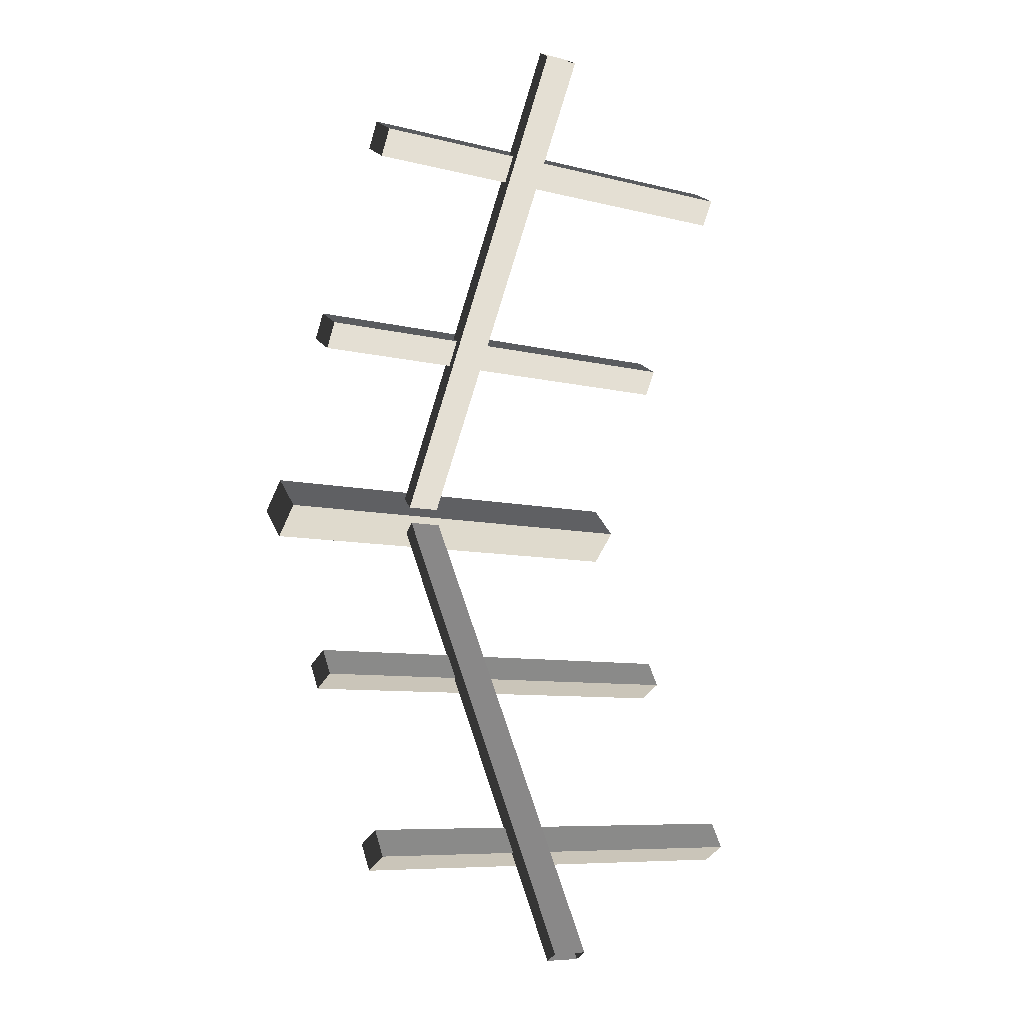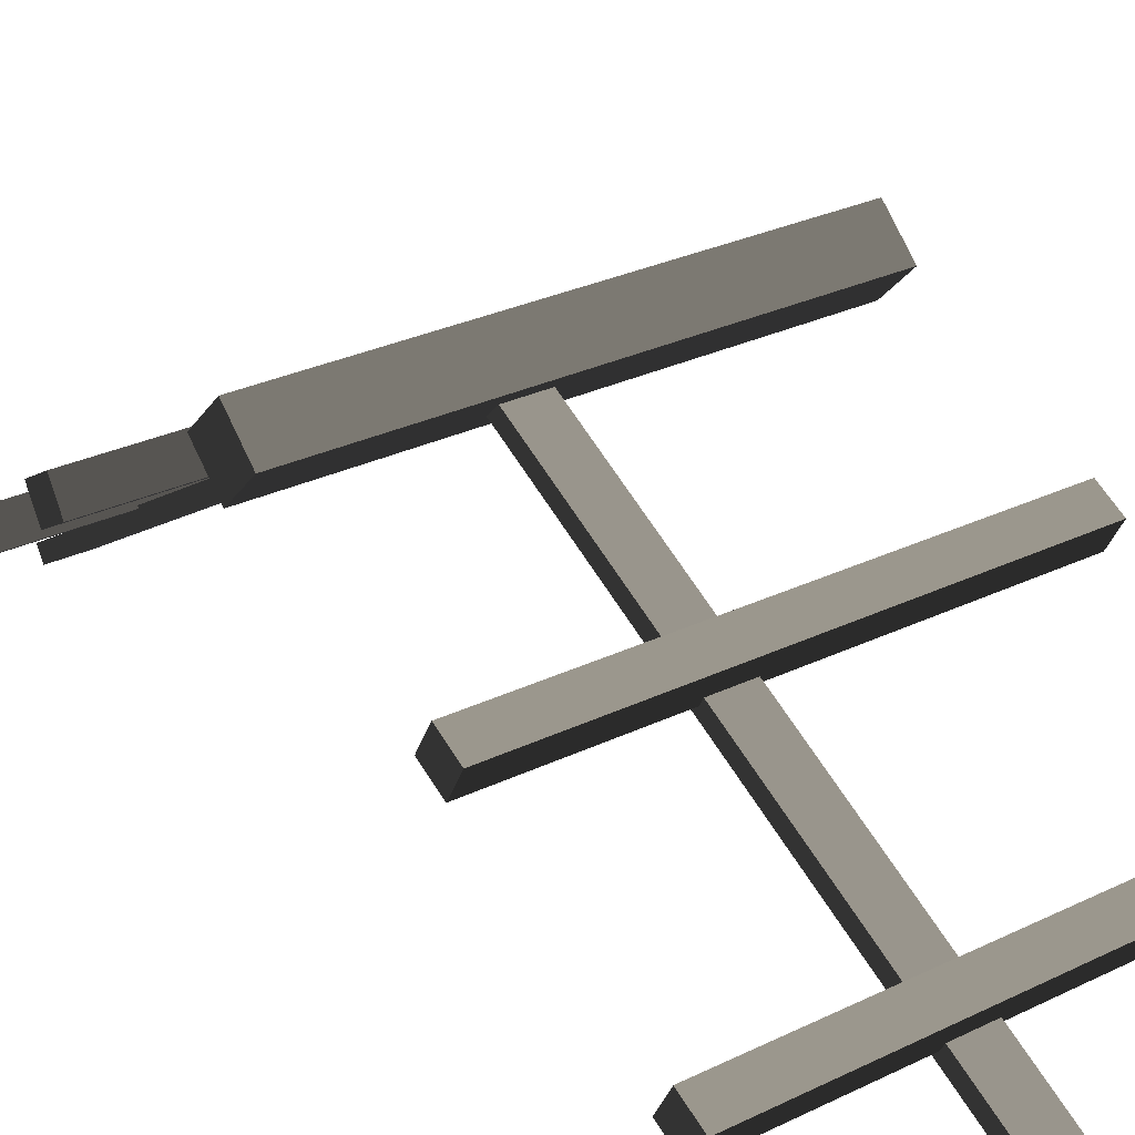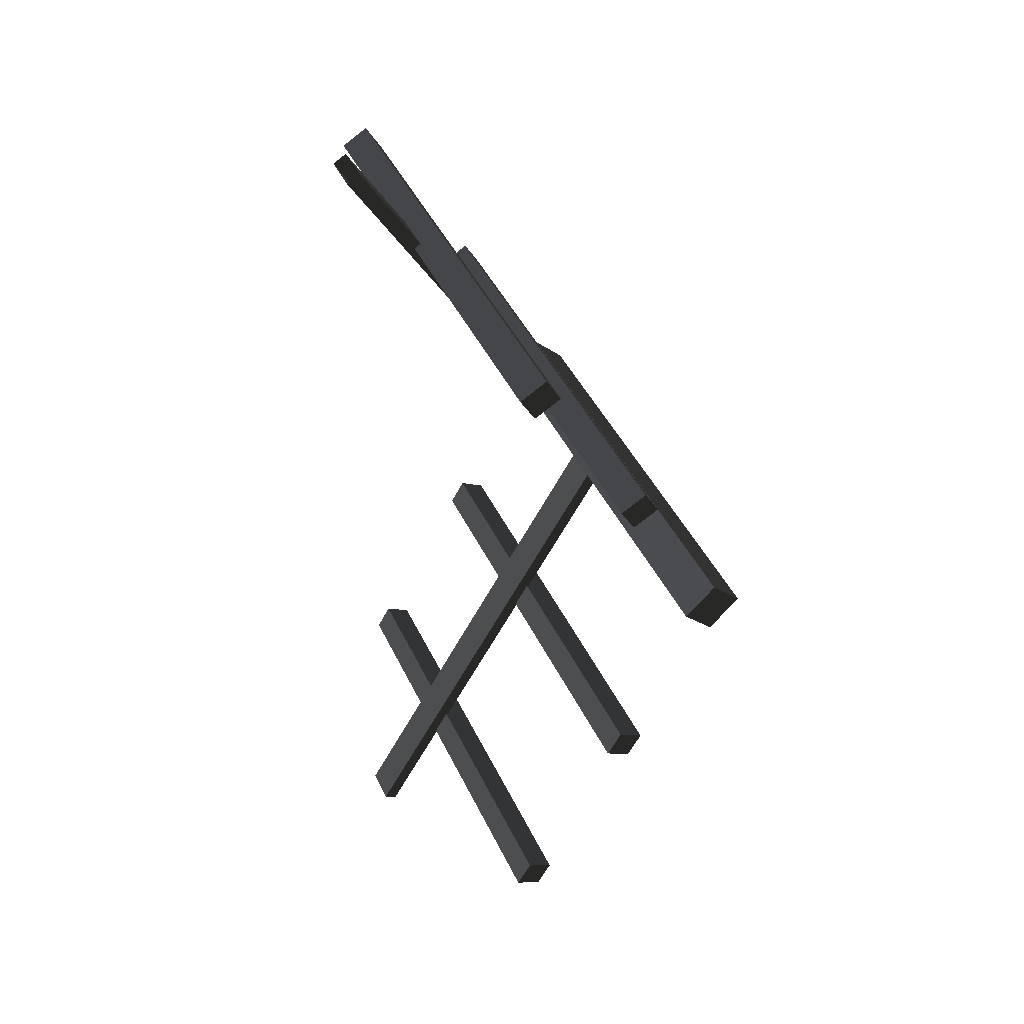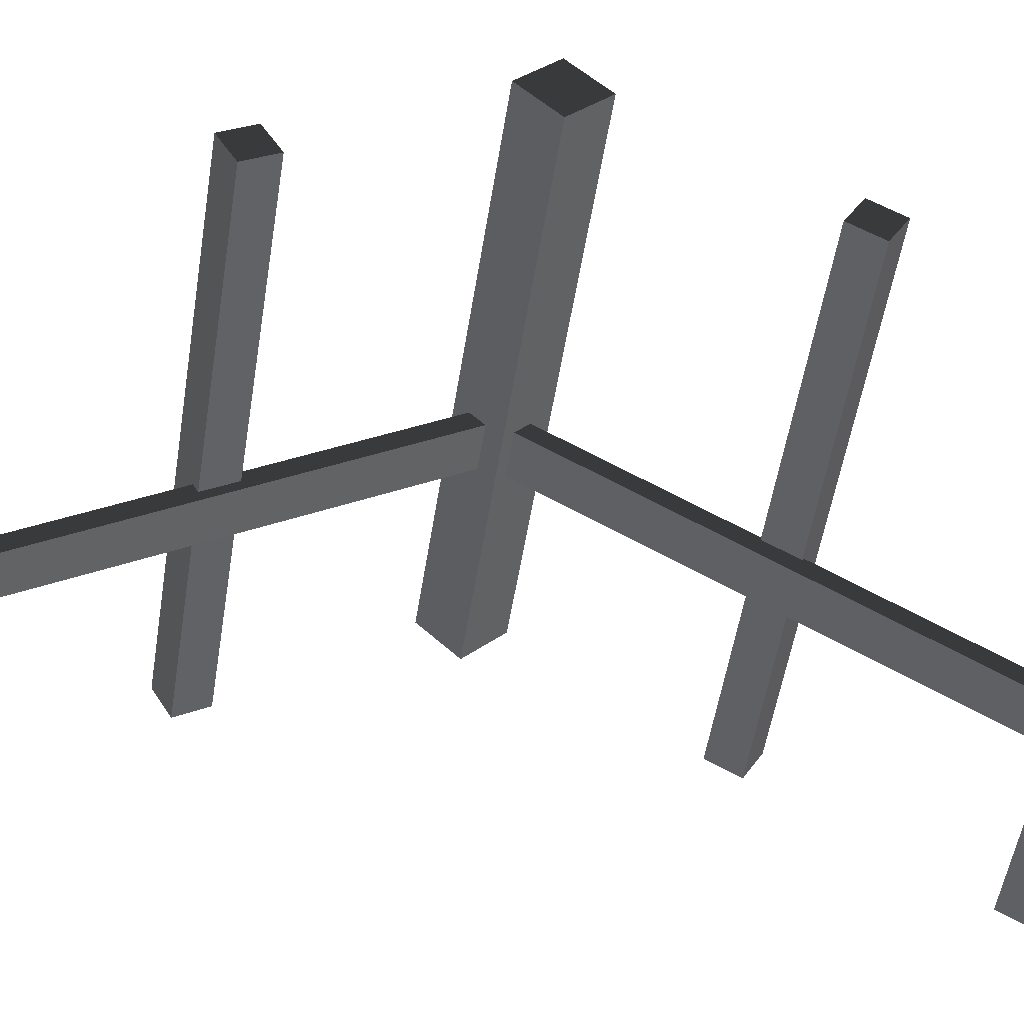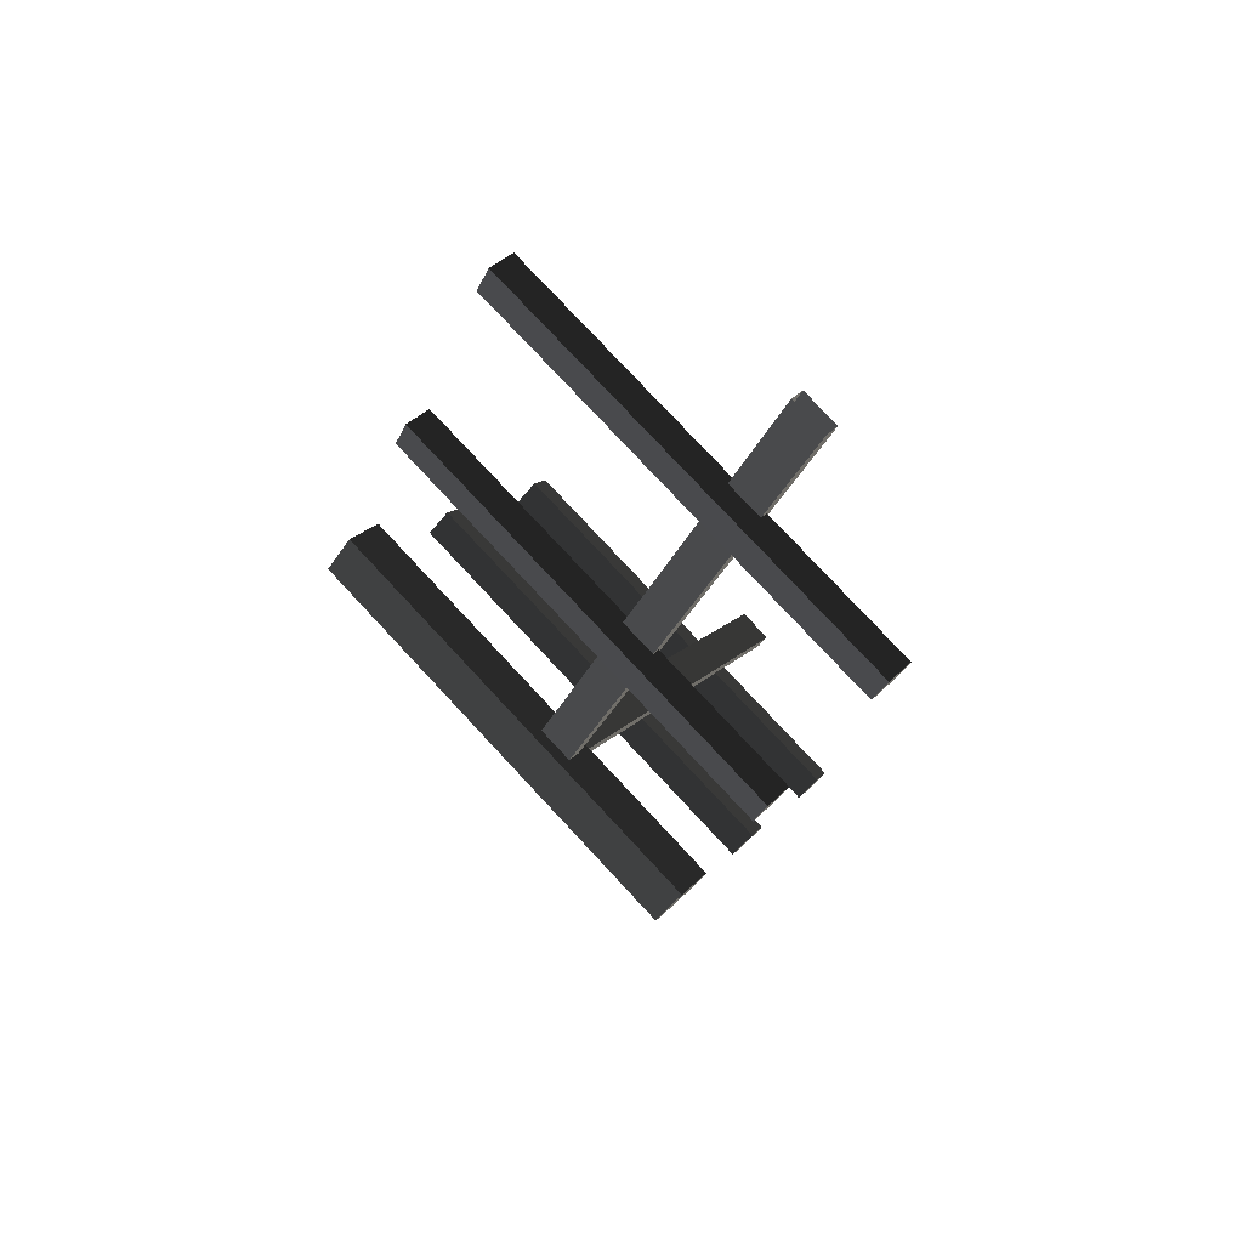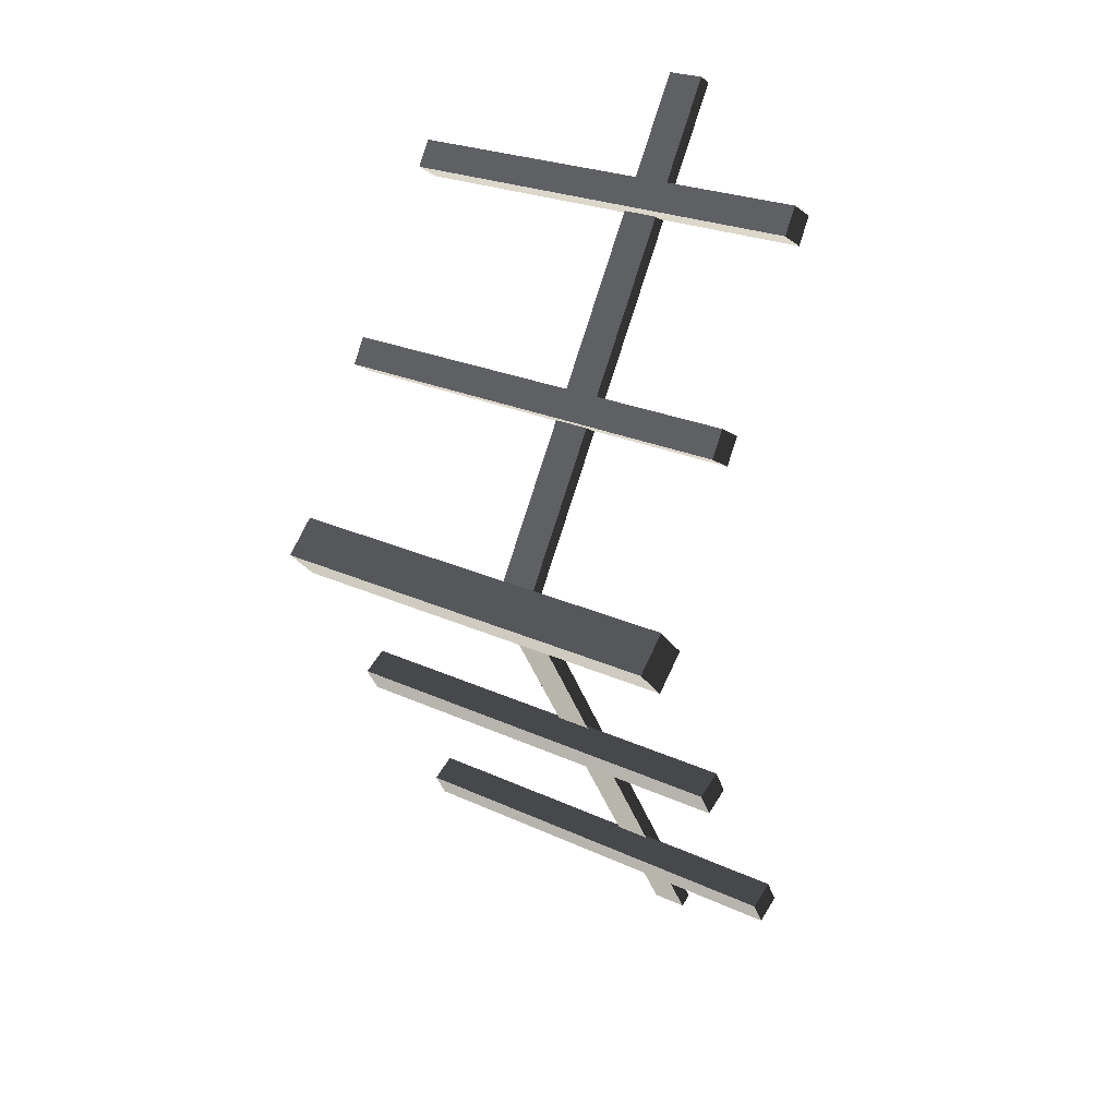
<metadata>
{"format":"obj","ext":"obj","renderer":"f3d","projection":"perspective","resolution":1024,"background":"white","views":[{"elev":-7.9,"azim":-35.2,"up":"+Z"},{"elev":26.7,"azim":-37.8,"up":"+Y"},{"elev":44.7,"azim":65.6,"up":"+Z"},{"elev":-49.2,"azim":81.5,"up":"+Y"},{"elev":79.8,"azim":-133.1,"up":"+Z"},{"elev":24.1,"azim":-142.4,"up":"+Z"}]}
</metadata>
<code>
v 1.068 2.252 -0.2391
v 1.317 4.138 2.949
v 1.068 4.138 2.949
v 1.317 2.252 -0.2391
v 1.068 2.166 -0.1882
v 1.068 4.138 2.949
v 1.068 4.052 3
v 1.068 2.252 -0.2391
v 1.317 4.052 3
v 1.317 2.252 -0.2391
v 1.317 2.166 -0.1882
v 1.317 4.138 2.949
v 1.068 2.311 6.215
v 1.317 4.138 3.126
v 1.317 2.311 6.215
v 1.068 4.138 3.126
v 1.068 2.225 6.164
v 1.068 4.138 3.126
v 1.068 2.311 6.215
v 1.068 4.052 3.076
v 1.317 4.052 3.076
v 1.317 2.311 6.215
v 1.317 4.138 3.126
v 1.317 2.225 6.164
v -1.211e-05 2.658 0.4702
v 3 2.831 0.3702
v -1.232e-05 2.831 0.3702
v 3 2.658 0.4702
v -1.232e-05 2.758 0.6434
v 3 2.931 0.5434
v 3 2.758 0.6434
v -1.211e-05 2.931 0.5434
v -1.211e-05 2.658 0.4702
v 3 2.758 0.6434
v 3 2.658 0.4702
v -1.232e-05 2.758 0.6434
v 3 2.658 0.4702
v 3 2.931 0.5434
v 3 2.831 0.3702
v 3 2.758 0.6434
v 3 2.831 0.3702
v -1.211e-05 2.931 0.5434
v -1.232e-05 2.831 0.3702
v 3 2.931 0.5434
v -1.232e-05 2.831 0.3702
v -1.232e-05 2.758 0.6434
v -1.211e-05 2.658 0.4702
v -1.211e-05 2.931 0.5434
v -1.219e-05 3.399 1.724
v 3 3.572 1.624
v -1.198e-05 3.572 1.624
v 3 3.399 1.724
v -1.199e-05 3.499 1.897
v 3 3.672 1.797
v 3 3.499 1.897
v -1.219e-05 3.672 1.797
v -1.219e-05 3.399 1.724
v 3 3.499 1.897
v 3 3.399 1.724
v -1.199e-05 3.499 1.897
v 3 3.399 1.724
v 3 3.672 1.797
v 3 3.572 1.624
v 3 3.499 1.897
v 3 3.572 1.624
v -1.219e-05 3.672 1.797
v -1.198e-05 3.572 1.624
v 3 3.672 1.797
v -1.198e-05 3.572 1.624
v -1.199e-05 3.499 1.897
v -1.219e-05 3.399 1.724
v -1.219e-05 3.672 1.797
v -1.236e-05 3.976 3
v 3 4.188 2.788
v -1.208e-05 4.188 2.788
v 3 3.976 3
v -1.221e-05 4.188 3.212
v 3 4.4 3
v 3 4.188 3.212
v -1.236e-05 4.4 3
v -1.236e-05 3.976 3
v 3 4.188 3.212
v 3 3.976 3
v -1.221e-05 4.188 3.212
v 3 3.976 3
v 3 4.4 3
v 3 4.188 2.788
v 3 4.188 3.212
v 3 4.188 2.788
v -1.236e-05 4.4 3
v -1.208e-05 4.188 2.788
v 3 4.4 3
v -1.208e-05 4.188 2.788
v -1.221e-05 4.188 3.212
v -1.236e-05 3.976 3
v -1.236e-05 4.4 3
v -1.21e-05 3.399 4.276
v 3 3.499 4.103
v -1.23e-05 3.499 4.103
v 3 3.399 4.276
v -1.231e-05 3.572 4.376
v 3 3.672 4.203
v 3 3.572 4.376
v -1.21e-05 3.672 4.203
v -1.21e-05 3.399 4.276
v 3 3.572 4.376
v 3 3.399 4.276
v -1.231e-05 3.572 4.376
v 3 3.399 4.276
v 3 3.672 4.203
v 3 3.499 4.103
v 3 3.572 4.376
v 3 3.499 4.103
v -1.21e-05 3.672 4.203
v -1.23e-05 3.499 4.103
v 3 3.672 4.203
v -1.23e-05 3.499 4.103
v -1.231e-05 3.572 4.376
v -1.21e-05 3.399 4.276
v -1.21e-05 3.672 4.203
v -1.216e-05 2.658 5.53
v 3 2.758 5.357
v -1.235e-05 2.758 5.357
v 3 2.658 5.53
v -1.237e-05 2.831 5.63
v 3 2.931 5.457
v 3 2.831 5.63
v -1.215e-05 2.931 5.457
v -1.216e-05 2.658 5.53
v 3 2.831 5.63
v 3 2.658 5.53
v -1.237e-05 2.831 5.63
v 3 2.658 5.53
v 3 2.931 5.457
v 3 2.758 5.357
v 3 2.831 5.63
v 3 2.758 5.357
v -1.215e-05 2.931 5.457
v -1.235e-05 2.758 5.357
v 3 2.931 5.457
v -1.235e-05 2.758 5.357
v -1.237e-05 2.831 5.63
v -1.216e-05 2.658 5.53
v -1.215e-05 2.931 5.457
v 1.317 4.052 3
v 1.068 2.166 -0.1882
v 1.068 4.052 3
v 1.317 2.166 -0.1882
v 1.317 2.225 6.164
v 1.068 4.052 3.076
v 1.068 2.225 6.164
v 1.317 4.052 3.076
g roof01_6x3m_B_10890_1040
f 1 3 2
f 2 4 1
f 5 7 6
f 6 8 5
f 9 11 10
f 10 12 9
f 13 15 14
f 14 16 13
f 17 19 18
f 18 20 17
f 21 23 22
f 22 24 21
f 25 27 26
f 26 28 25
f 29 31 30
f 30 32 29
f 33 35 34
f 34 36 33
f 37 39 38
f 38 40 37
f 41 43 42
f 42 44 41
f 45 47 46
f 46 48 45
f 49 51 50
f 50 52 49
f 53 55 54
f 54 56 53
f 57 59 58
f 58 60 57
f 61 63 62
f 62 64 61
f 65 67 66
f 66 68 65
f 69 71 70
f 70 72 69
f 73 75 74
f 74 76 73
f 77 79 78
f 78 80 77
f 81 83 82
f 82 84 81
f 85 87 86
f 86 88 85
f 89 91 90
f 90 92 89
f 93 95 94
f 94 96 93
f 97 99 98
f 98 100 97
f 101 103 102
f 102 104 101
f 105 107 106
f 106 108 105
f 109 111 110
f 110 112 109
f 113 115 114
f 114 116 113
f 117 119 118
f 118 120 117
f 121 123 122
f 122 124 121
f 125 127 126
f 126 128 125
f 129 131 130
f 130 132 129
f 133 135 134
f 134 136 133
f 137 139 138
f 138 140 137
f 141 143 142
f 142 144 141
f 145 147 146
f 146 148 145
f 149 151 150
f 150 152 149

</code>
